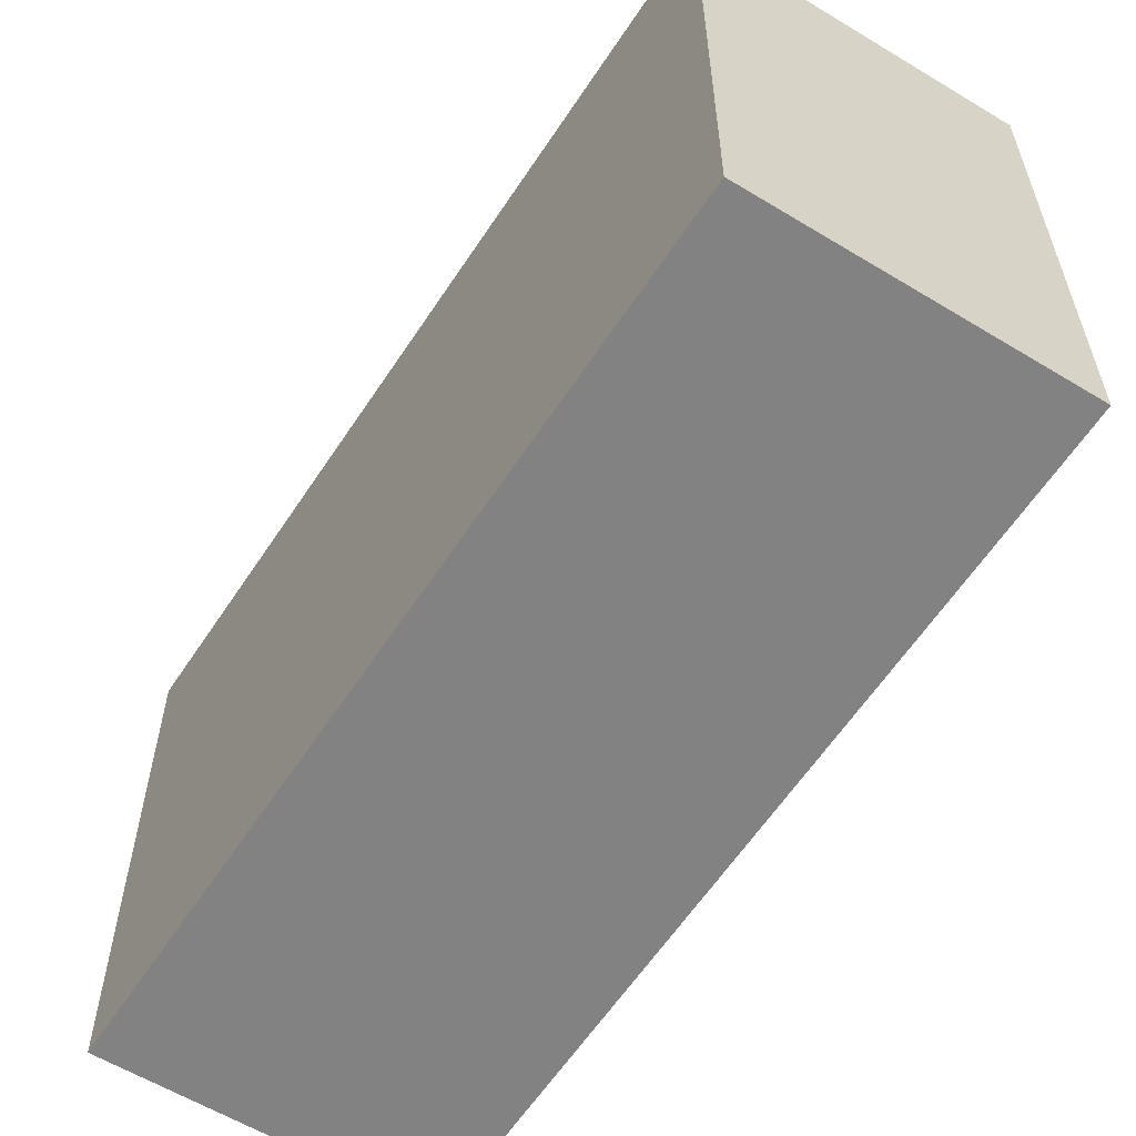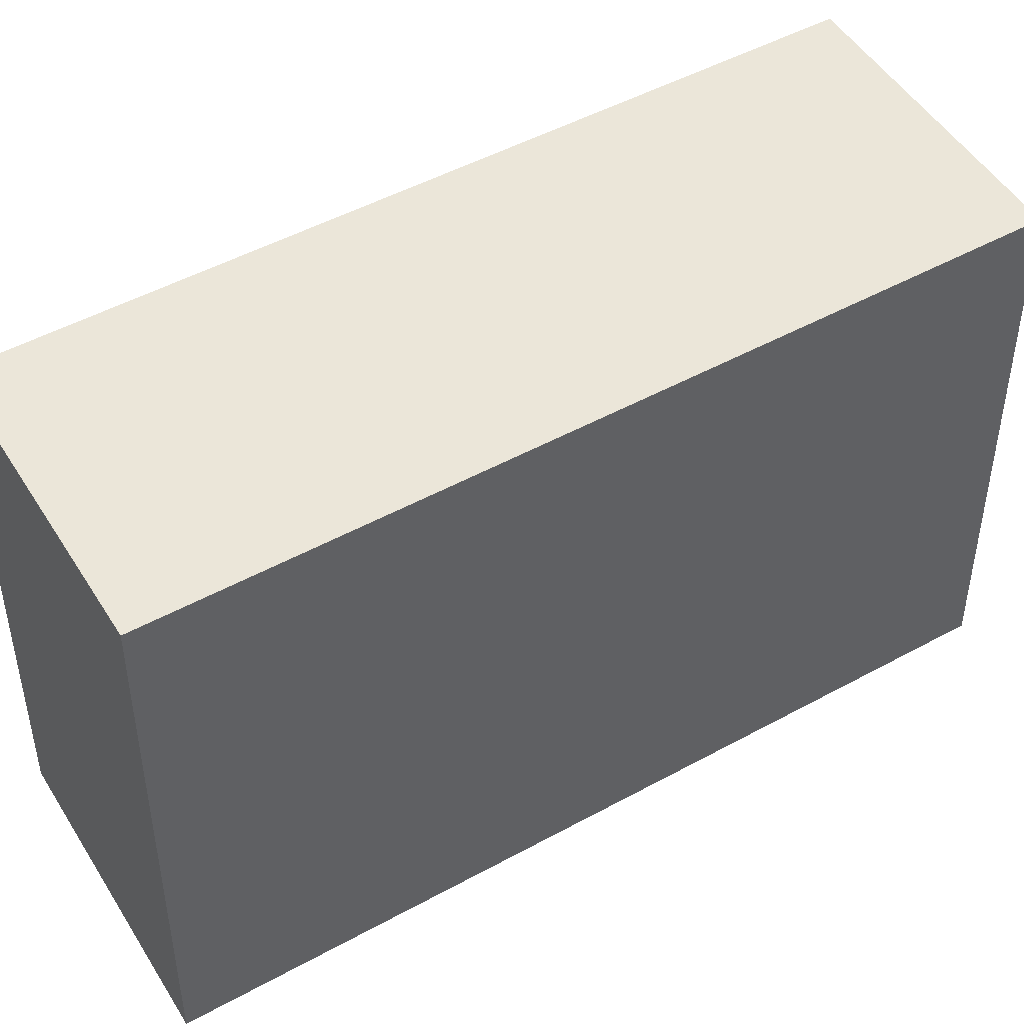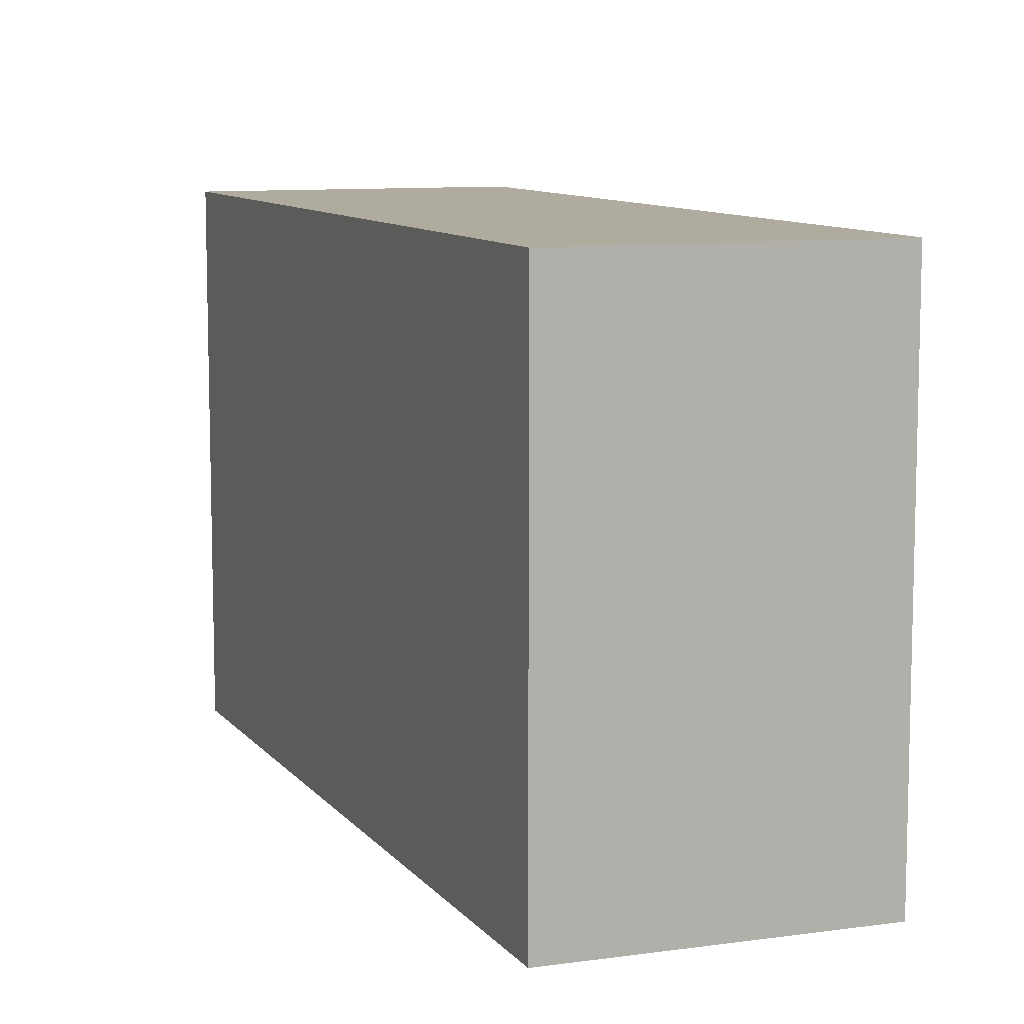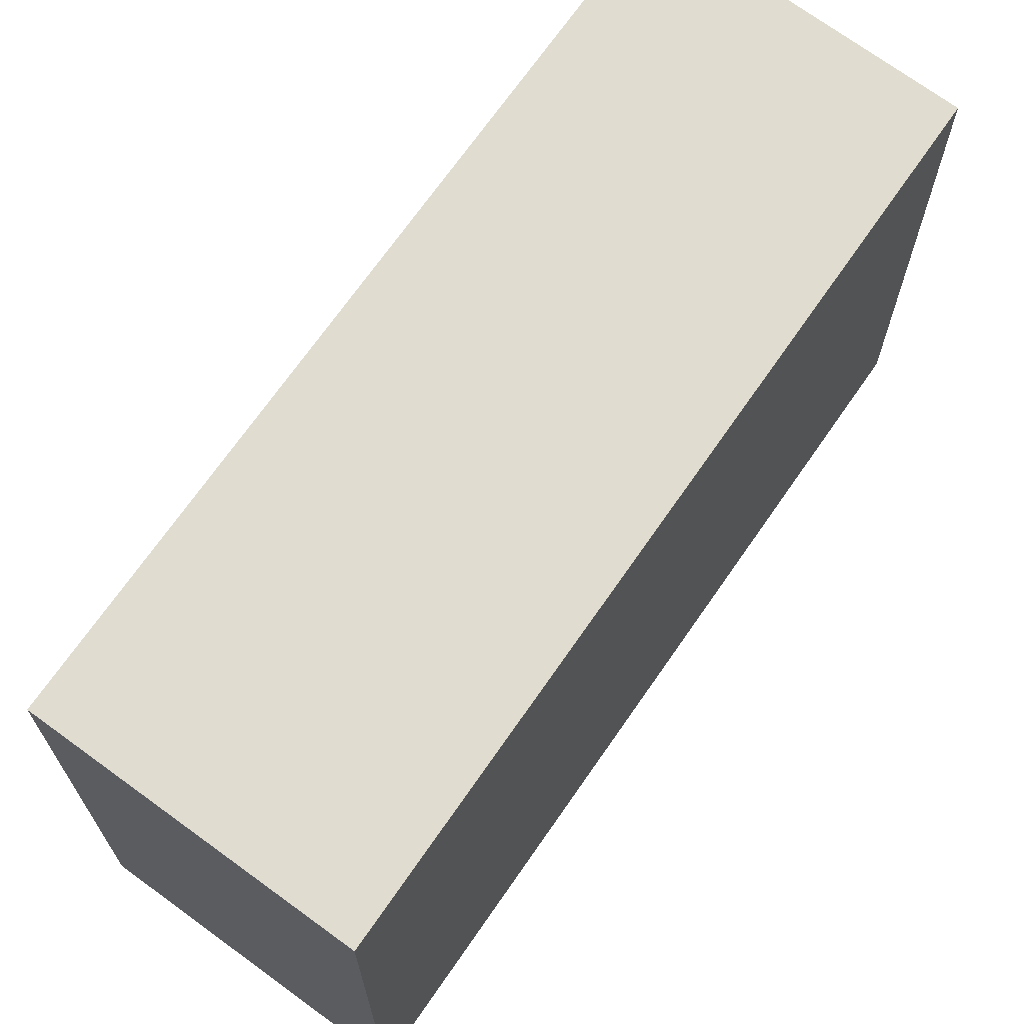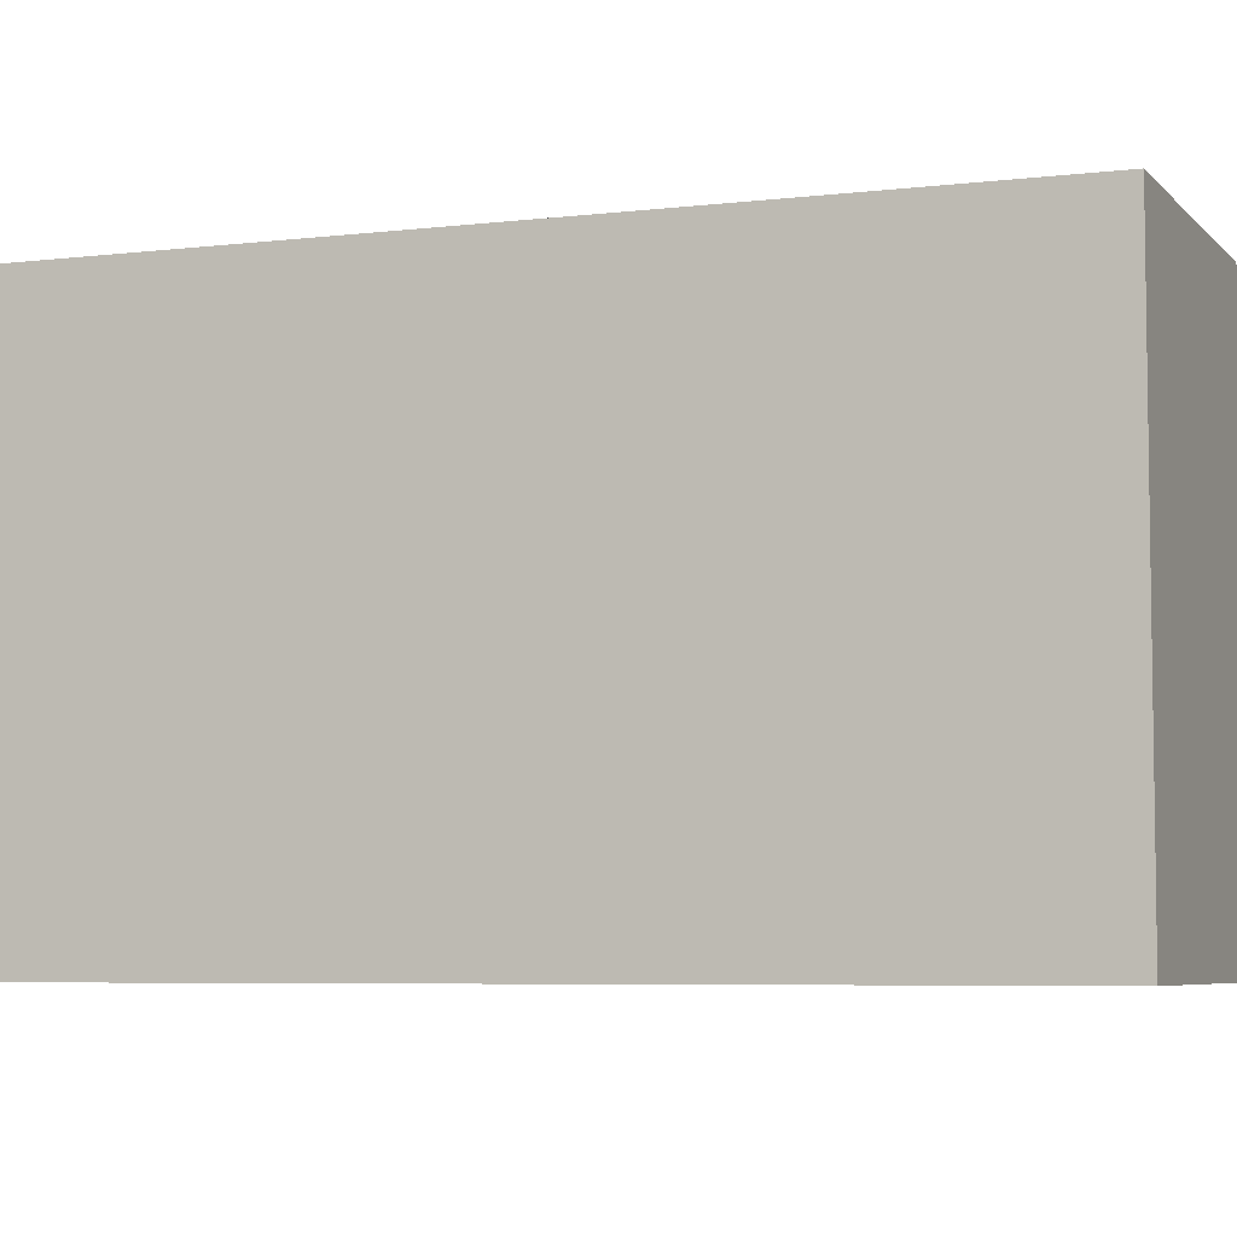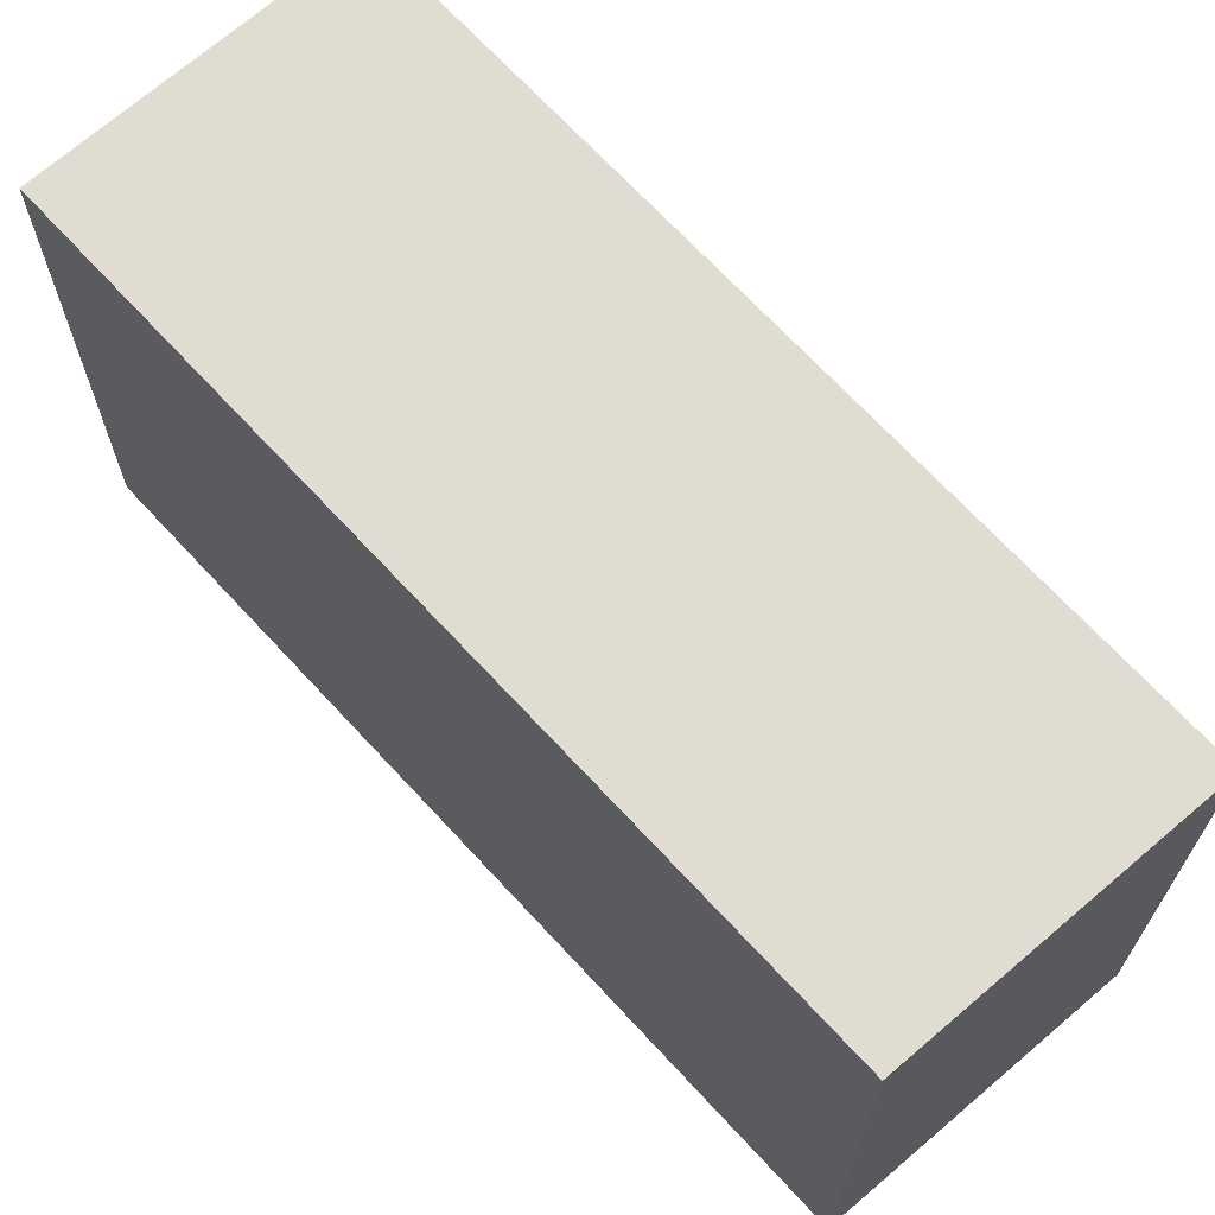
<metadata>
{"format":"obj","ext":"obj","renderer":"f3d","projection":"perspective","resolution":1024,"background":"white","views":[{"elev":-60.9,"azim":173.8,"up":"+Y"},{"elev":47.9,"azim":-94.7,"up":"+Y"},{"elev":9.6,"azim":-174.7,"up":"+Y"},{"elev":69.7,"azim":-118.2,"up":"+Y"},{"elev":-5.9,"azim":137.2,"up":"+Y"},{"elev":69.2,"azim":-15.6,"up":"+Y"}]}
</metadata>
<code>
v  1.661 3.12 -0.796
v  2.288 3.12 4.463
v  3.951 3.12 3.689
v  0 3.12 1.91e-16
v  3.951 -2.259e-16 3.689
v  1.661 4.874e-17 -0.796
v  0 0 0
v  2.288 -2.733e-16 4.463
g defaultobject
f 1 2 3
f 2 1 4
f 5 1 3
f 1 5 6
f 6 4 1
f 4 6 7
f 7 2 4
f 2 7 8
f 8 3 2
f 3 8 5
f 8 6 5
f 6 8 7

</code>
